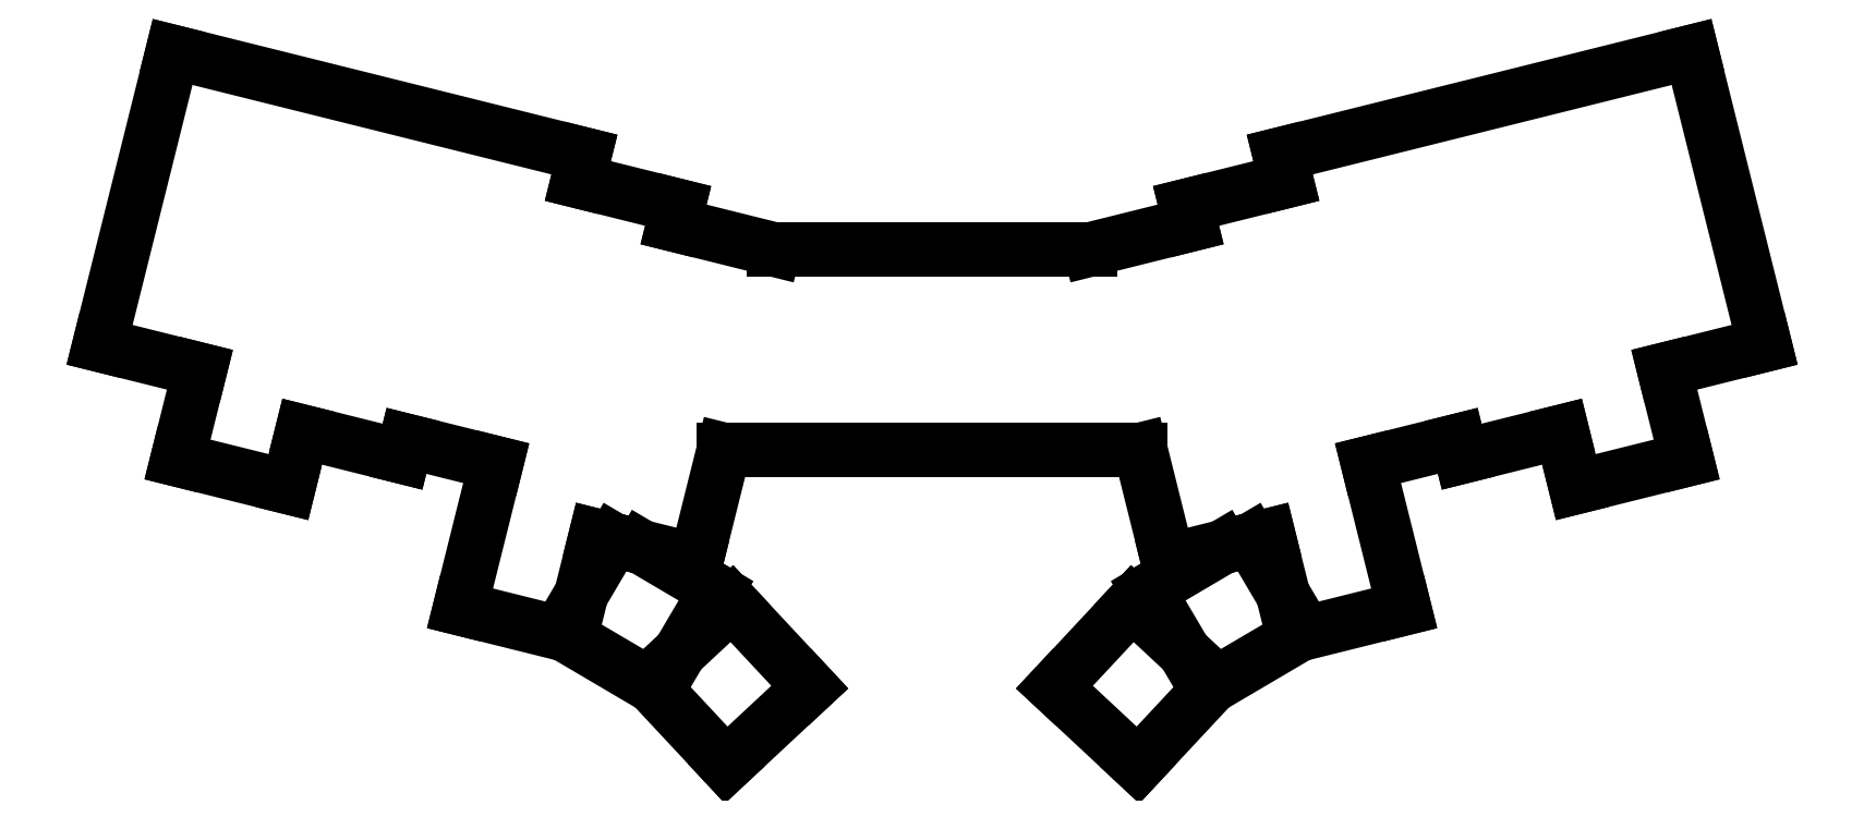
<metadata>
{"format":"dxf","ext":"dxf","renderer":"ezdxf+matplotlib","layout":"modelspace","background":"white","min_lineweight":24,"dpi":150}
</metadata>
<code>
0
SECTION
2
ENTITIES
0
LINE
8
0
10
57.45
20
-139.5
11
75.88
21
-144.1
0
LINE
8
0
10
57.45
20
-139.5
11
70.87
21
-85.69
0
LINE
8
0
10
71.77
20
-160.6
11
92.15
21
-165.7
0
LINE
8
0
10
92.15
20
-165.7
11
94.69
21
-155.5
0
LINE
8
0
10
75.88
20
-144.1
11
71.77
21
-160.6
0
LINE
8
0
10
94.69
20
-155.5
11
113.1
21
-160.1
0
LINE
8
0
10
113.1
20
-160.1
11
113.8
21
-157.2
0
LINE
8
0
10
113.8
20
-157.2
11
130.3
21
-161.3
0
LINE
8
0
10
145.3
20
-109.4
11
146.6
21
-104.6
0
LINE
8
0
10
70.87
20
-85.69
11
146.6
21
-104.6
0
LINE
8
0
10
123.7
20
-188
11
130.3
21
-161.3
0
LINE
8
0
10
162.9
20
-117.4
11
163.8
21
-114
0
LINE
8
0
10
163.8
20
-114
11
145.3
21
-109.4
0
LINE
8
0
10
148.7
20
-174.7
11
151.9
21
-175.4
0
LINE
8
0
10
157.1
20
-176.7
11
167.1
21
-179.2
0
LINE
8
0
10
167.1
20
-179.2
11
172.2
21
-158.9
0
LINE
8
0
10
181.4
20
-122
11
162.9
21
-117.4
0
LINE
8
0
10
123.7
20
-188
11
143
21
-192.8
0
LINE
8
0
10
146
20
-185.4
11
148.7
21
-174.7
0
LINE
8
0
10
143
20
-192.8
11
159.1
21
-202.3
0
LINE
8
0
10
164.1
20
-196.1
11
170.7
21
-184.8
0
LINE
8
0
10
170.7
20
-184.8
11
157.1
21
-176.7
0
LINE
8
0
10
151.9
20
-175.4
11
146
21
-185.4
0
LINE
8
0
10
159.1
20
-202.3
11
172.6
21
-216.8
0
LINE
8
0
10
172.6
20
-216.8
11
188
21
-202.5
0
LINE
8
0
10
188
20
-202.5
11
173.7
21
-187.1
0
LINE
8
0
10
173.7
20
-187.1
11
164.1
21
-196.1
0
LINE
8
0
10
345
20
-144.1
11
363.5
21
-139.5
0
LINE
8
0
10
350
20
-85.69
11
363.5
21
-139.5
0
LINE
8
0
10
328.8
20
-165.7
11
349.1
21
-160.6
0
LINE
8
0
10
349.1
20
-160.6
11
345
21
-144.1
0
LINE
8
0
10
326.2
20
-155.5
11
328.8
21
-165.7
0
LINE
8
0
10
307.8
20
-160.1
11
326.2
21
-155.5
0
LINE
8
0
10
307.1
20
-157.2
11
307.8
21
-160.1
0
LINE
8
0
10
290.6
20
-161.3
11
307.1
21
-157.2
0
LINE
8
0
10
274.4
20
-104.6
11
350
21
-85.69
0
LINE
8
0
10
274.4
20
-104.6
11
275.6
21
-109.4
0
LINE
8
0
10
290.6
20
-161.3
11
297.2
21
-188
0
LINE
8
0
10
275.6
20
-109.4
11
257.1
21
-114
0
LINE
8
0
10
257.1
20
-114
11
258
21
-117.4
0
LINE
8
0
10
253.8
20
-179.2
11
263.9
21
-176.7
0
LINE
8
0
10
269.1
20
-175.4
11
272.3
21
-174.7
0
LINE
8
0
10
248.7
20
-158.9
11
253.8
21
-179.2
0
LINE
8
0
10
258
20
-117.4
11
239.5
21
-122
0
LINE
8
0
10
278
20
-192.8
11
297.2
21
-188
0
LINE
8
0
10
272.3
20
-174.7
11
274.9
21
-185.4
0
LINE
8
0
10
261.8
20
-202.3
11
278
21
-192.8
0
LINE
8
0
10
274.9
20
-185.4
11
269.1
21
-175.4
0
LINE
8
0
10
263.9
20
-176.7
11
250.2
21
-184.8
0
LINE
8
0
10
250.2
20
-184.8
11
256.8
21
-196.1
0
LINE
8
0
10
248.3
20
-216.8
11
261.8
21
-202.3
0
LINE
8
0
10
256.8
20
-196.1
11
247.3
21
-187.1
0
LINE
8
0
10
247.3
20
-187.1
11
232.9
21
-202.5
0
LINE
8
0
10
232.9
20
-202.5
11
248.3
21
-216.8
0
LINE
8
0
10
181.4
20
-122
11
239.5
21
-122
0
LINE
8
0
10
248.7
20
-158.9
11
172.2
21
-158.9
0
ENDSEC
0
EOF

</code>
